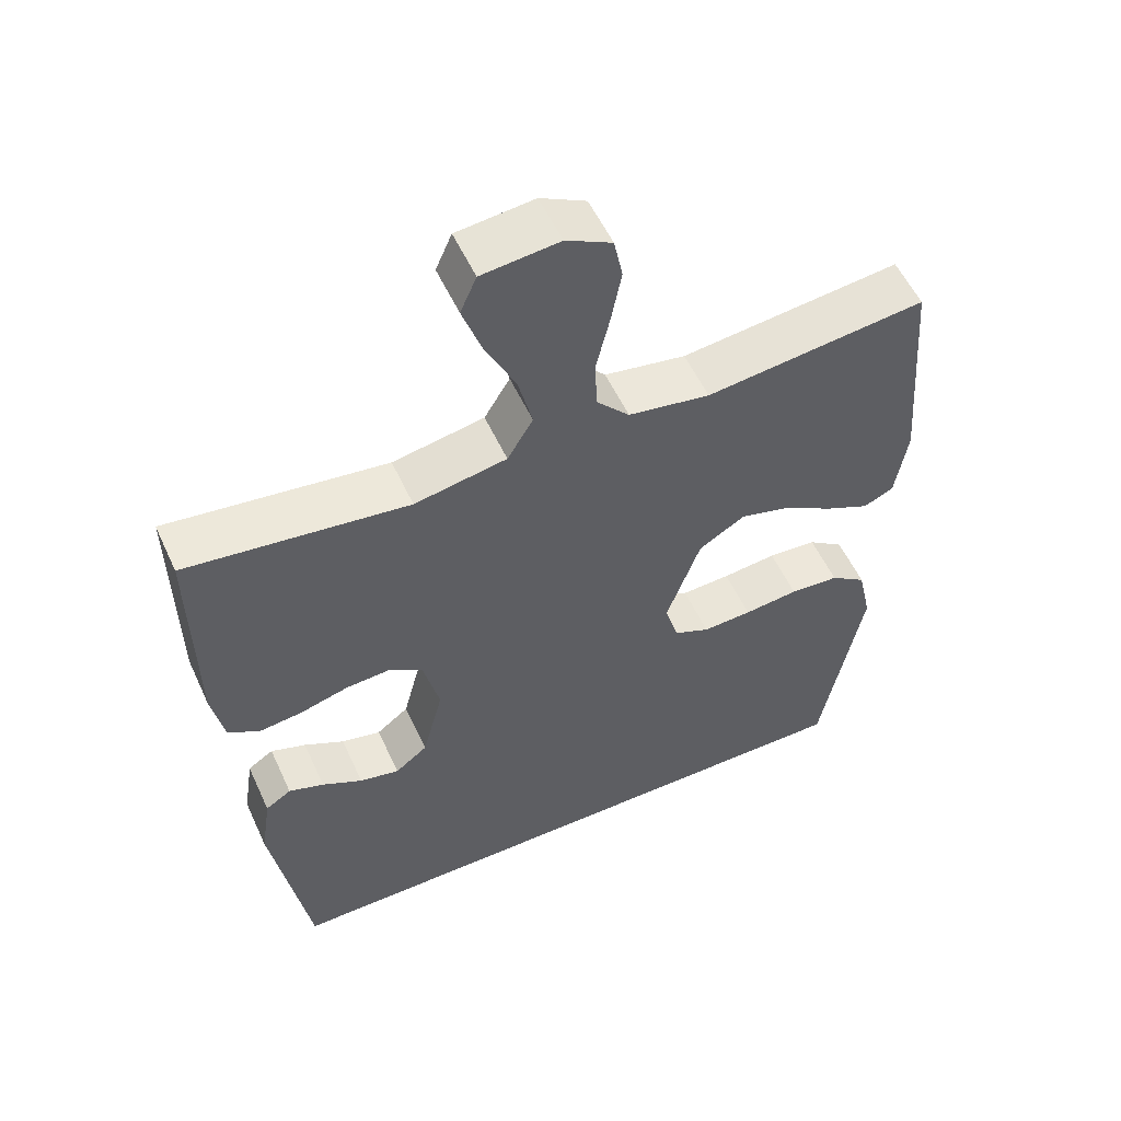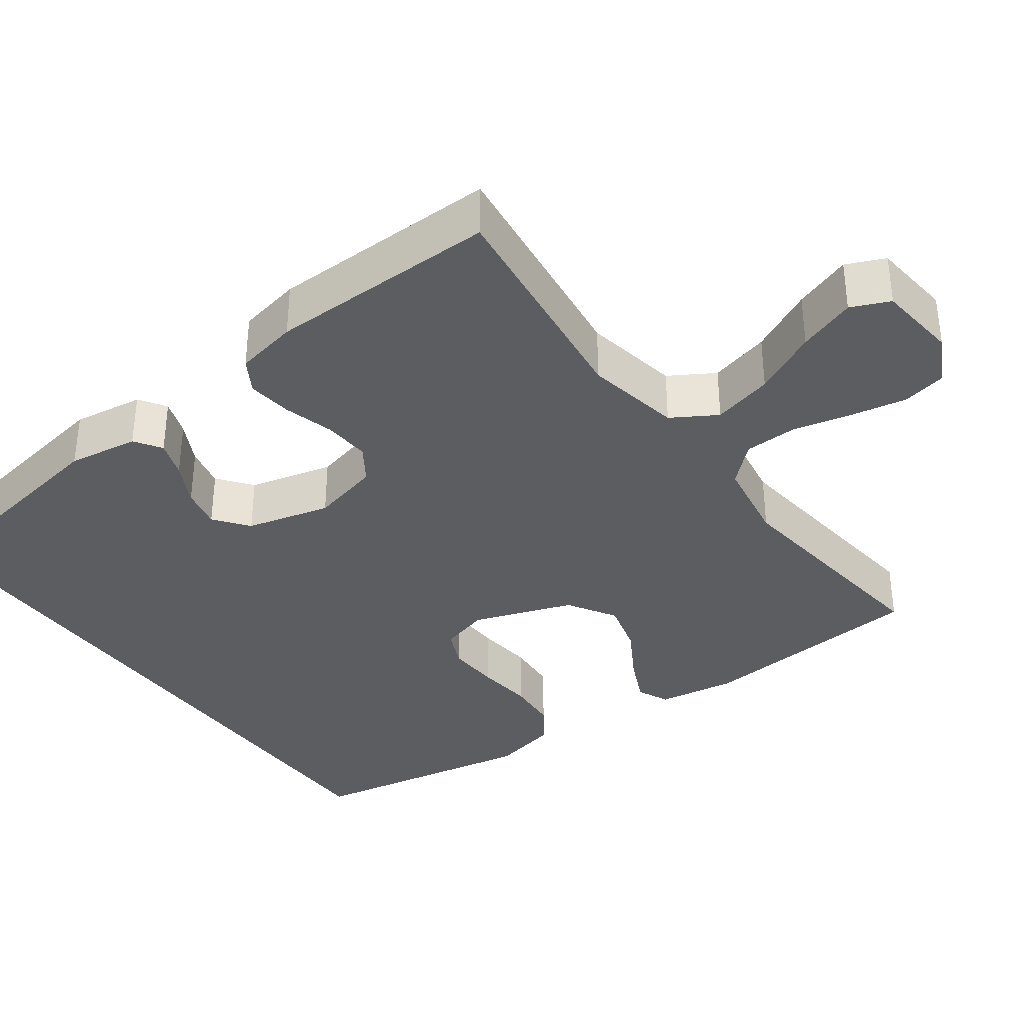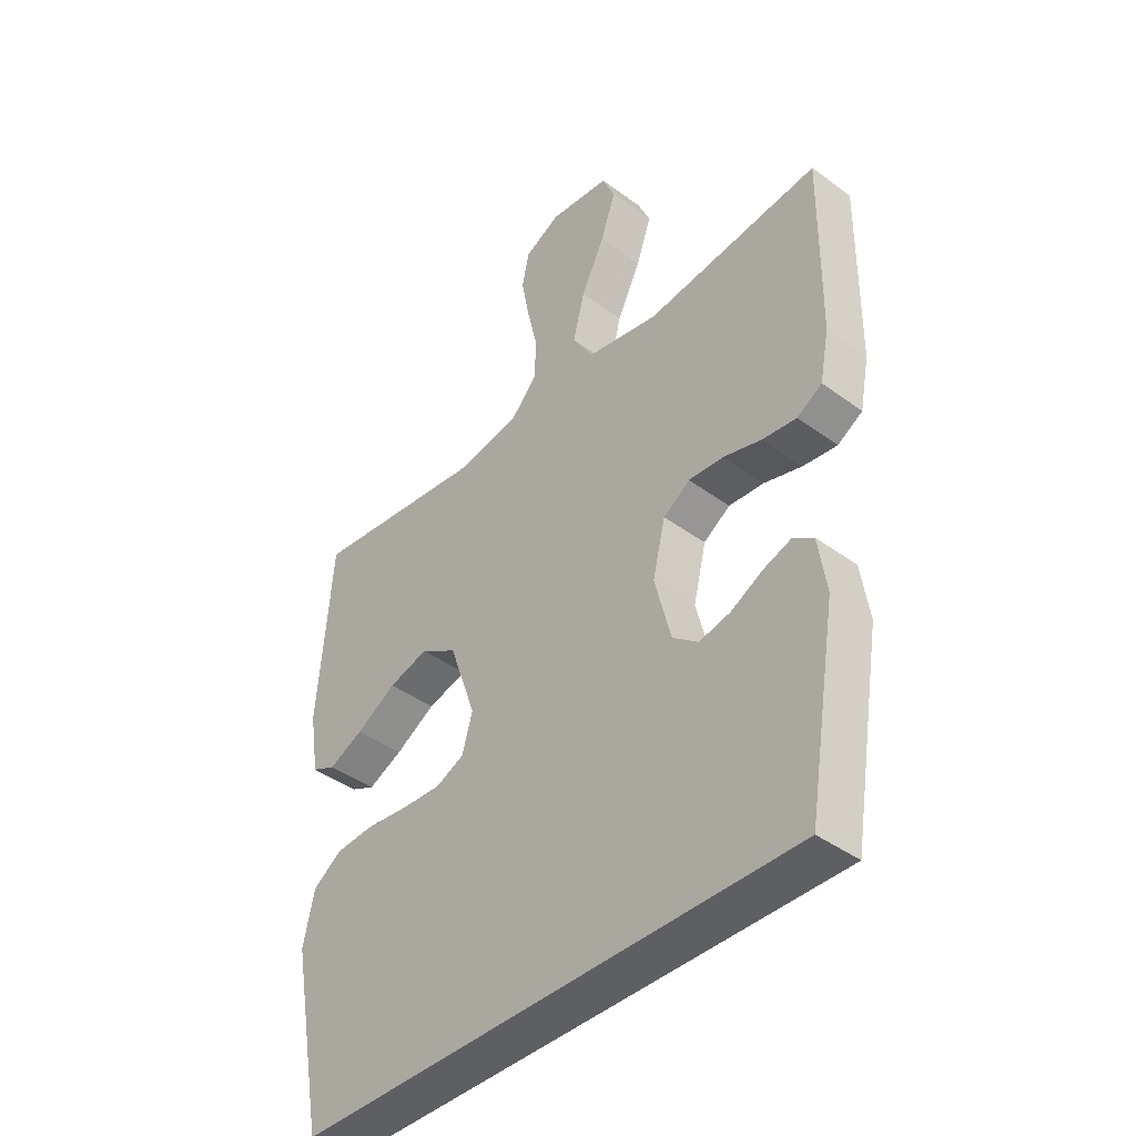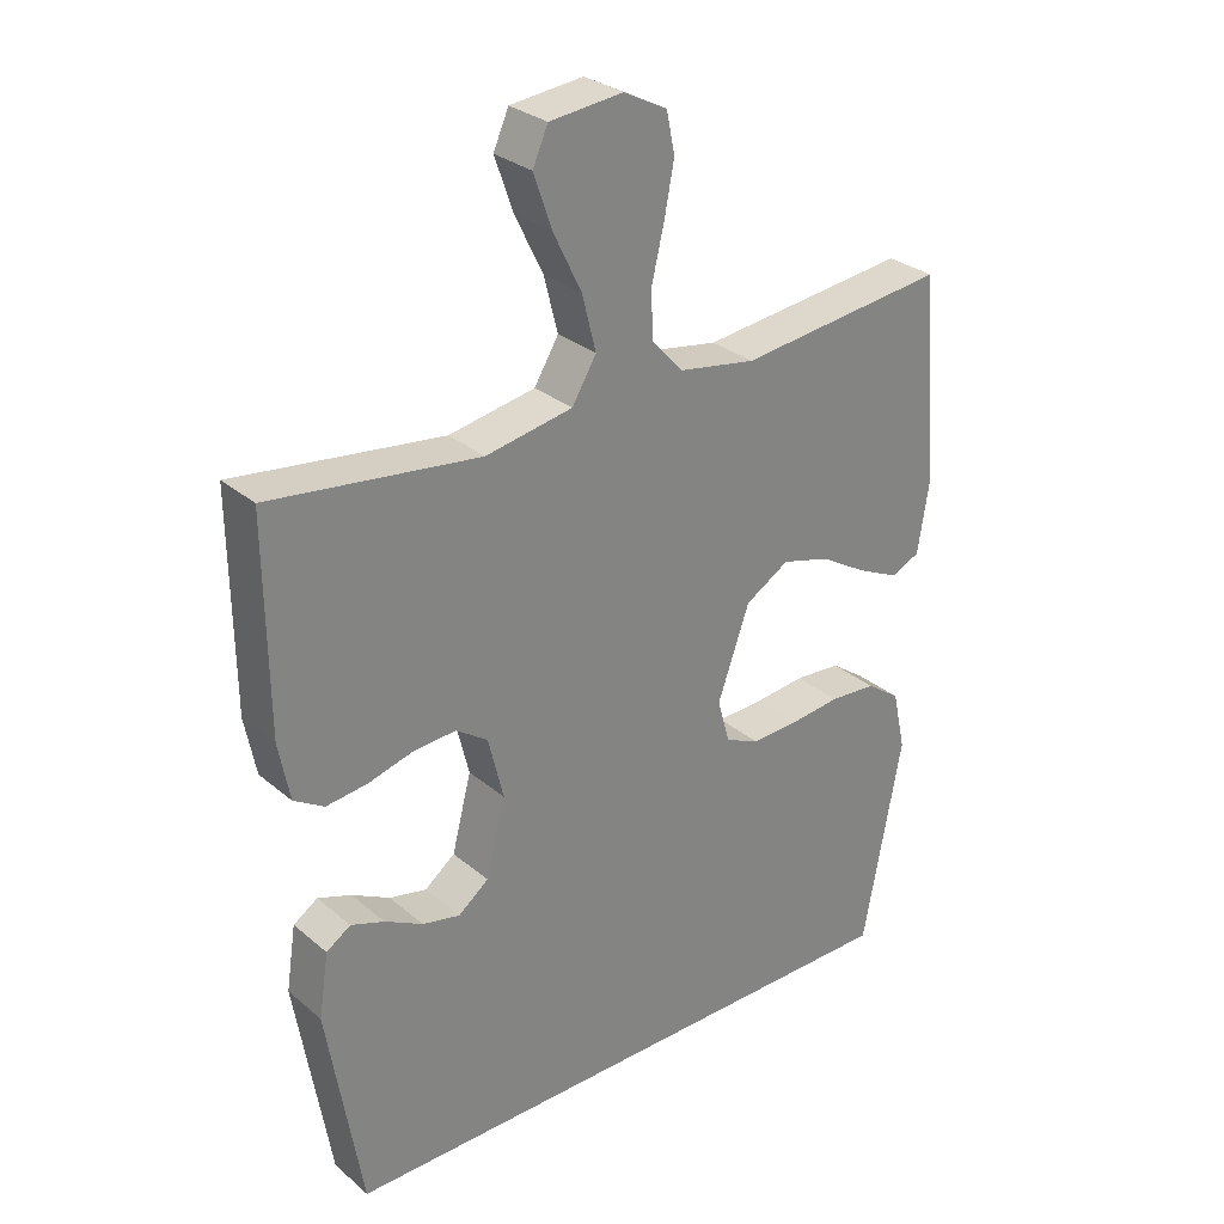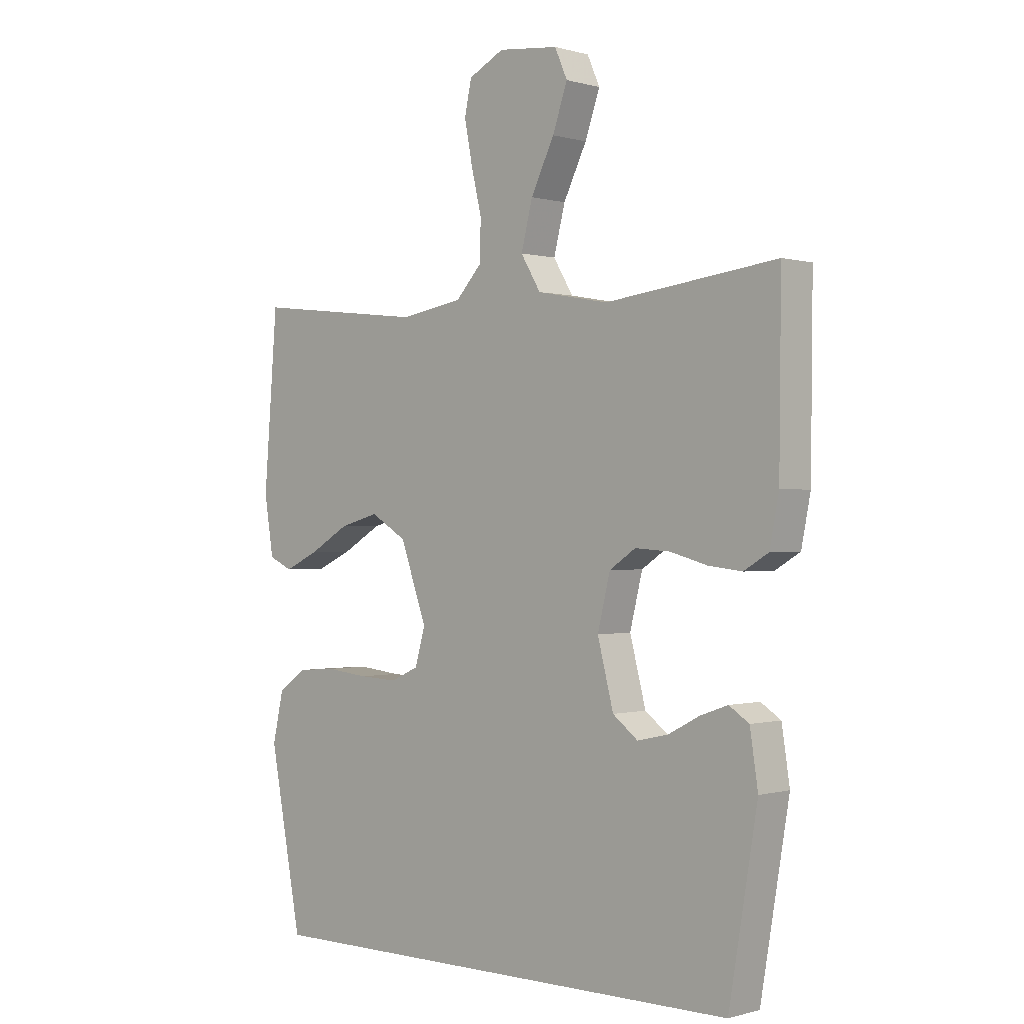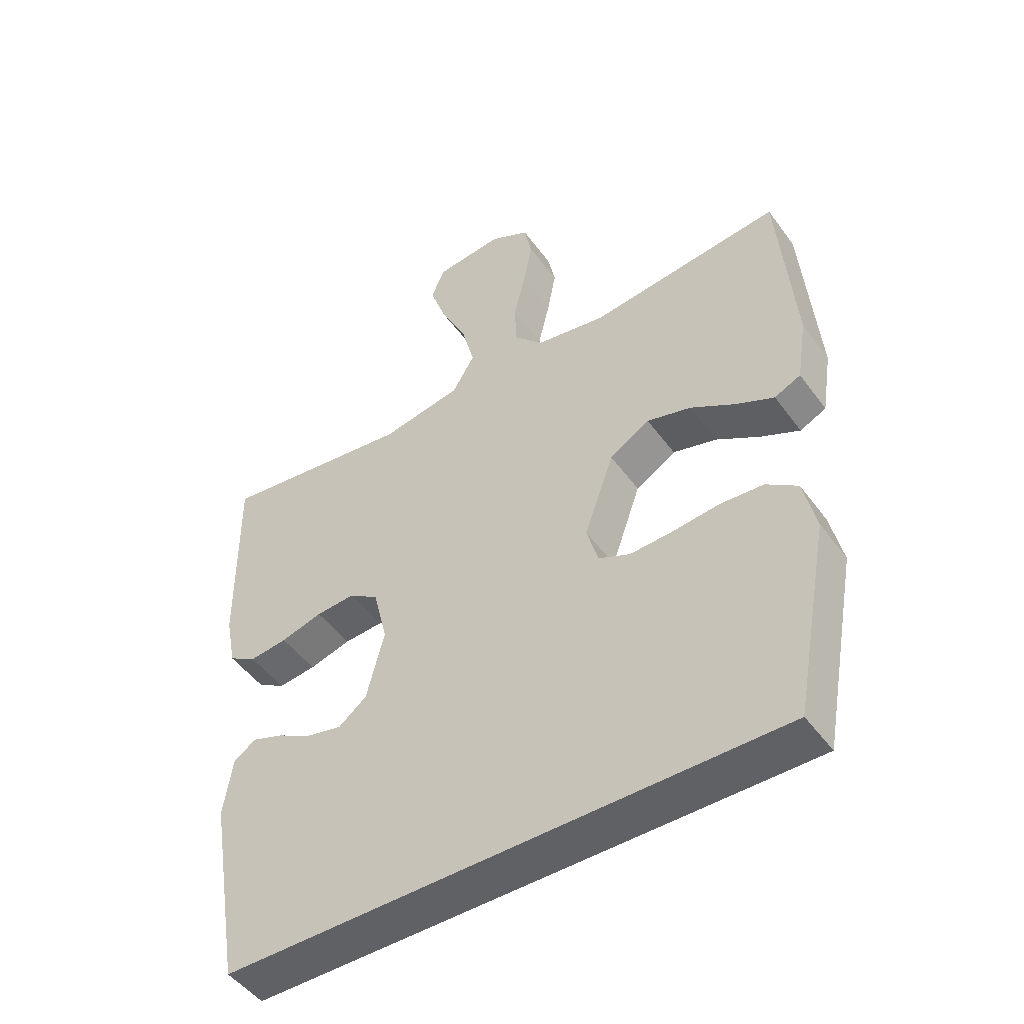
<metadata>
{"format":"obj","ext":"obj","renderer":"f3d","projection":"perspective","resolution":1024,"background":"white","views":[{"elev":55.1,"azim":-24.5,"up":"+Z"},{"elev":-35.9,"azim":-53.7,"up":"+Y"},{"elev":-41.5,"azim":-131.7,"up":"+Z"},{"elev":29.4,"azim":-39.2,"up":"+Z"},{"elev":-0.1,"azim":-136.8,"up":"+Z"},{"elev":-48.6,"azim":34.5,"up":"+Z"}]}
</metadata>
<code>
v 0.5 0.07 0.5
v 0.524 0.07 0.2
v 0.508 0.07 0.099
v 0.467 0.07 0.08
v 0.407 0.07 0.108
v 0.338 0.07 0.149
v 0.269 0.07 0.168
v 0.206 0.07 0.13
v 0.16 0.07 0
v 0.178 0.07 -0.063
v 0.227 0.07 -0.085
v 0.294 0.07 -0.082
v 0.368 0.07 -0.074
v 0.435 0.07 -0.079
v 0.484 0.07 -0.114
v 0.503 0.07 -0.2
v 0.447 0.07 -0.5
v -0.413 0.07 -0.5
v -0.463 0.07 -0.2
v -0.449 0.07 -0.108
v -0.414 0.07 -0.085
v -0.366 0.07 -0.102
v -0.311 0.07 -0.131
v -0.257 0.07 -0.143
v -0.213 0.07 -0.109
v -0.185 0.07 0
v -0.207 0.07 0.09
v -0.253 0.07 0.121
v -0.314 0.07 0.117
v -0.379 0.07 0.099
v -0.438 0.07 0.092
v -0.481 0.07 0.118
v -0.497 0.07 0.2
v -0.5 0.07 0.5
v -0.2 0.07 0.462
v -0.075 0.07 0.485
v -0.04 0.07 0.543
v -0.06 0.07 0.622
v -0.101 0.07 0.706
v -0.127 0.07 0.781
v -0.105 0.07 0.831
v 0 0.07 0.842
v 0.062 0.07 0.81
v 0.074 0.07 0.752
v 0.06 0.07 0.679
v 0.042 0.07 0.603
v 0.044 0.07 0.534
v 0.089 0.07 0.485
v 0.2 0.07 0.466
v 0.5 0 0.5
v 0.524 0 0.2
v 0.508 0 0.099
v 0.467 0 0.08
v 0.407 0 0.108
v 0.338 0 0.149
v 0.269 0 0.168
v 0.206 0 0.13
v 0.16 0 0
v 0.178 0 -0.063
v 0.227 0 -0.085
v 0.294 0 -0.082
v 0.368 0 -0.074
v 0.435 0 -0.079
v 0.484 0 -0.114
v 0.503 0 -0.2
v 0.447 0 -0.5
v -0.413 0 -0.5
v -0.463 0 -0.2
v -0.449 0 -0.108
v -0.414 0 -0.085
v -0.366 0 -0.102
v -0.311 0 -0.131
v -0.257 0 -0.143
v -0.213 0 -0.109
v -0.185 0 0
v -0.207 0 0.09
v -0.253 0 0.121
v -0.314 0 0.117
v -0.379 0 0.099
v -0.438 0 0.092
v -0.481 0 0.118
v -0.497 0 0.2
v -0.5 0 0.5
v -0.2 0 0.462
v -0.075 0 0.485
v -0.04 0 0.543
v -0.06 0 0.622
v -0.101 0 0.706
v -0.127 0 0.781
v -0.105 0 0.831
v 0 0 0.842
v 0.062 0 0.81
v 0.074 0 0.752
v 0.06 0 0.679
v 0.042 0 0.603
v 0.044 0 0.534
v 0.089 0 0.485
v 0.2 0 0.466
f 44 45 46
f 43 44 46
f 42 43 46
f 41 42 46
f 40 41 46
f 39 40 46
f 38 39 46
f 37 38 46 47
f 36 37 47 48
f 33 34 35
f 32 33 35
f 31 32 35
f 30 31 35
f 29 30 35
f 36 48 49
f 35 36 49
f 29 35 49
f 28 29 49
f 21 22 23
f 20 21 23
f 19 20 23
f 18 19 23
f 18 23 24
f 17 18 24
f 16 17 24
f 15 16 24
f 14 15 24
f 13 14 24
f 12 13 24
f 11 12 24 25
f 4 5 6
f 3 4 6
f 2 3 6
f 1 2 6
f 49 1 6
f 49 6 7
f 49 7 8
f 28 49 8
f 27 28 8
f 26 27 8 9
f 10 11 25 26
f 9 10 26
f 95 94 93
f 95 93 92
f 95 92 91
f 95 91 90
f 95 90 89
f 95 89 88
f 95 88 87
f 96 95 87 86
f 97 96 86 85
f 84 83 82
f 84 82 81
f 84 81 80
f 84 80 79
f 84 79 78
f 98 97 85
f 98 85 84
f 98 84 78
f 98 78 77
f 72 71 70
f 72 70 69
f 72 69 68
f 72 68 67
f 73 72 67
f 73 67 66
f 73 66 65
f 73 65 64
f 73 64 63
f 73 63 62
f 73 62 61
f 74 73 61 60
f 55 54 53
f 55 53 52
f 55 52 51
f 55 51 50
f 55 50 98
f 56 55 98
f 57 56 98
f 57 98 77
f 57 77 76
f 58 57 76 75
f 75 74 60 59
f 75 59 58
f 1 50 51 2
f 2 51 52 3
f 3 52 53 4
f 4 53 54 5
f 5 54 55 6
f 6 55 56 7
f 7 56 57 8
f 8 57 58 9
f 9 58 59 10
f 10 59 60 11
f 11 60 61 12
f 12 61 62 13
f 13 62 63 14
f 14 63 64 15
f 15 64 65 16
f 16 65 66 17
f 17 66 67 18
f 18 67 68 19
f 19 68 69 20
f 20 69 70 21
f 21 70 71 22
f 22 71 72 23
f 23 72 73 24
f 24 73 74 25
f 25 74 75 26
f 26 75 76 27
f 27 76 77 28
f 28 77 78 29
f 29 78 79 30
f 30 79 80 31
f 31 80 81 32
f 32 81 82 33
f 33 82 83 34
f 34 83 84 35
f 35 84 85 36
f 36 85 86 37
f 37 86 87 38
f 38 87 88 39
f 39 88 89 40
f 40 89 90 41
f 41 90 91 42
f 42 91 92 43
f 43 92 93 44
f 44 93 94 45
f 45 94 95 46
f 46 95 96 47
f 47 96 97 48
f 48 97 98 49
f 49 98 50 1

</code>
